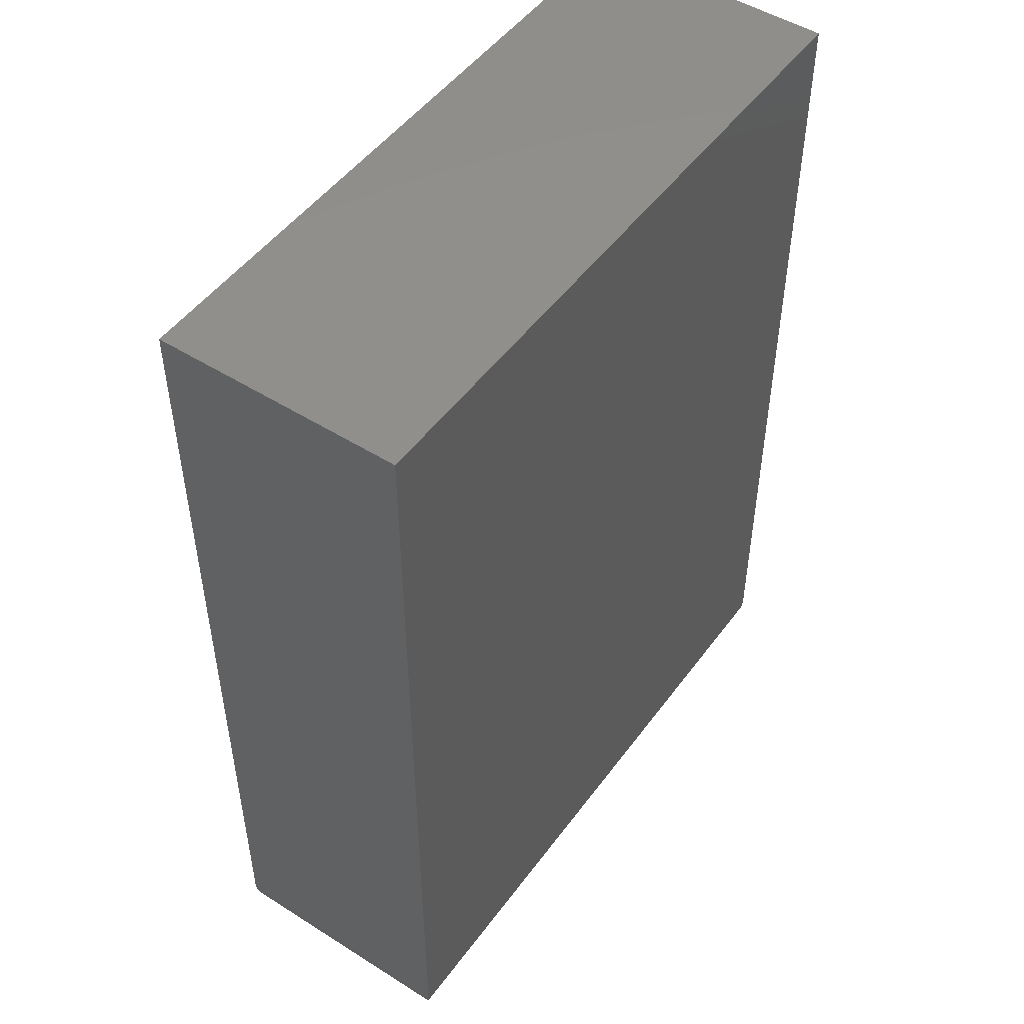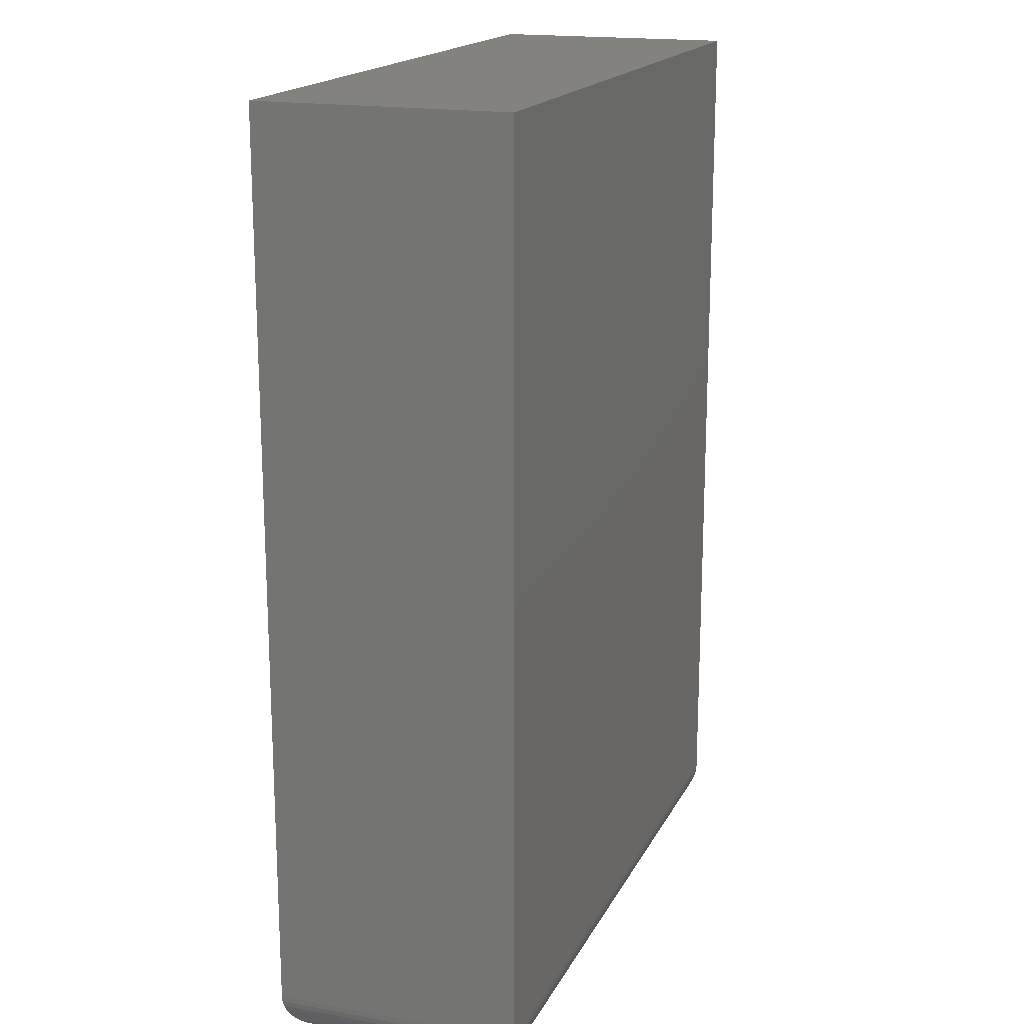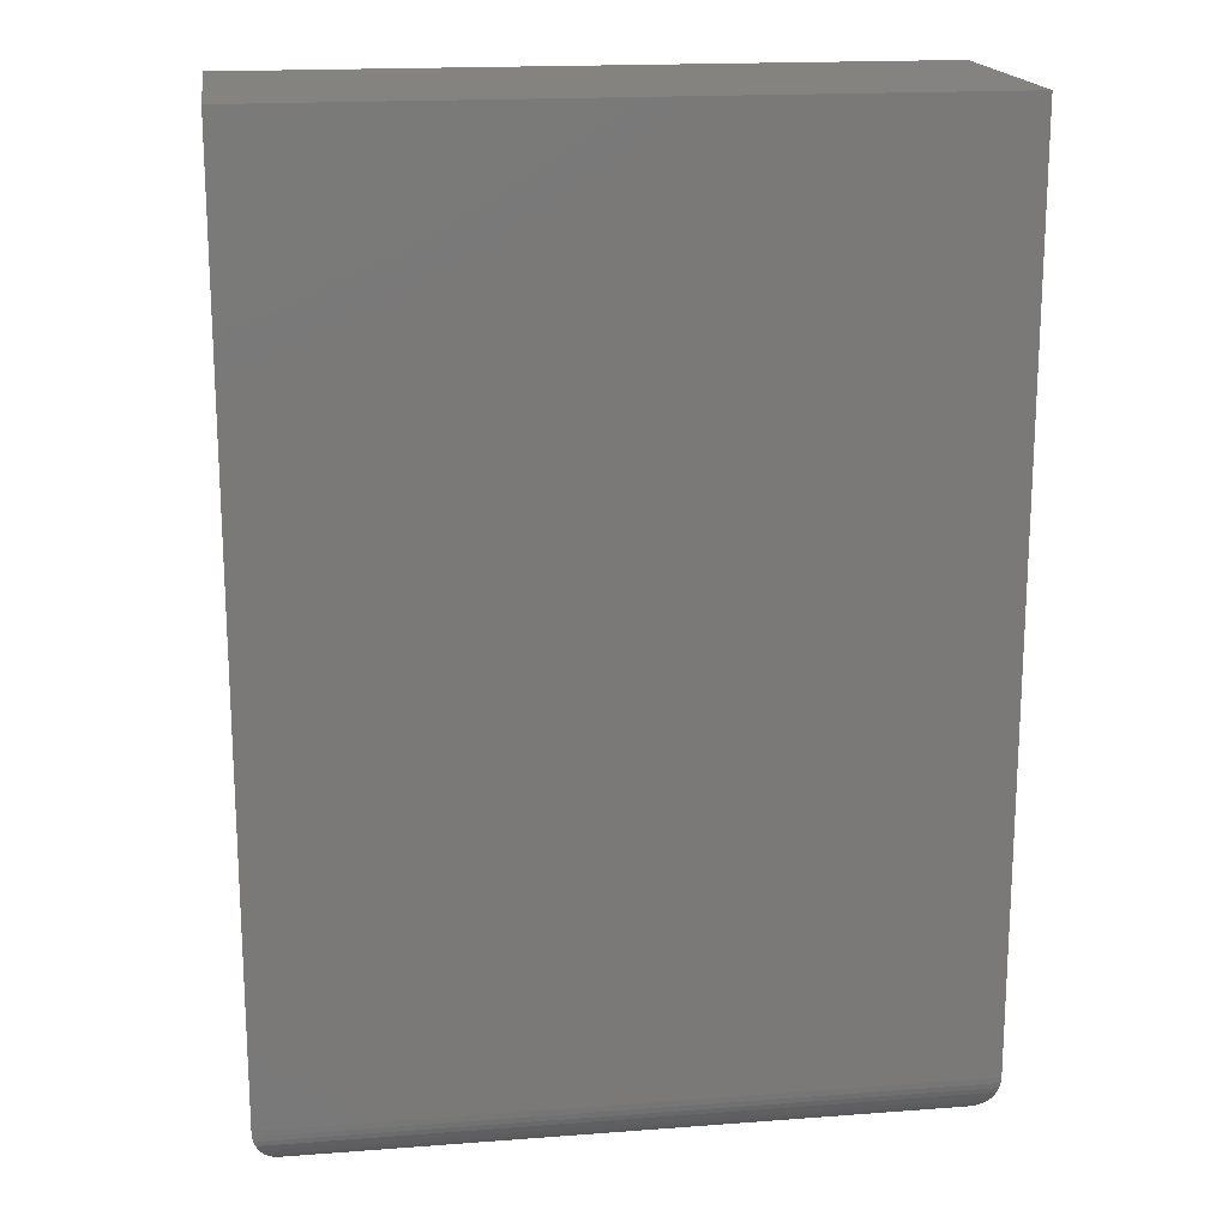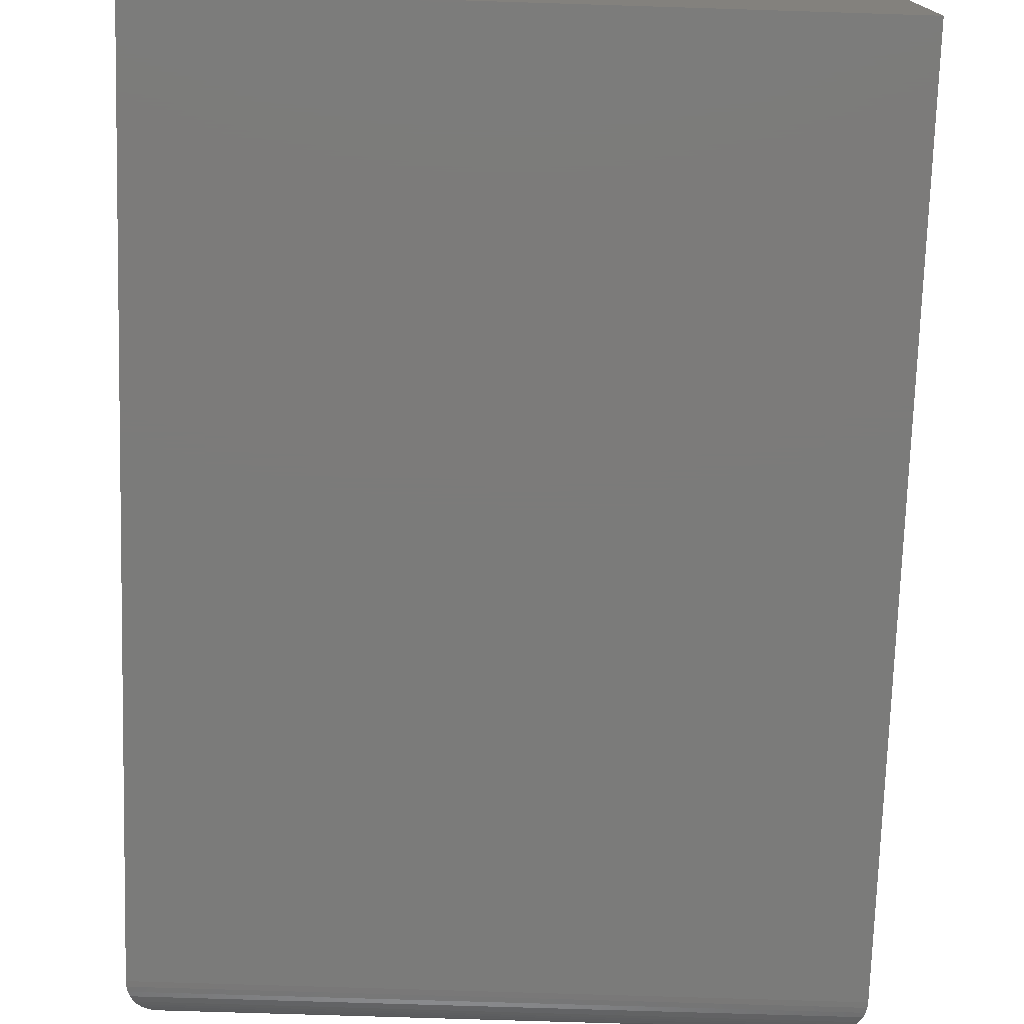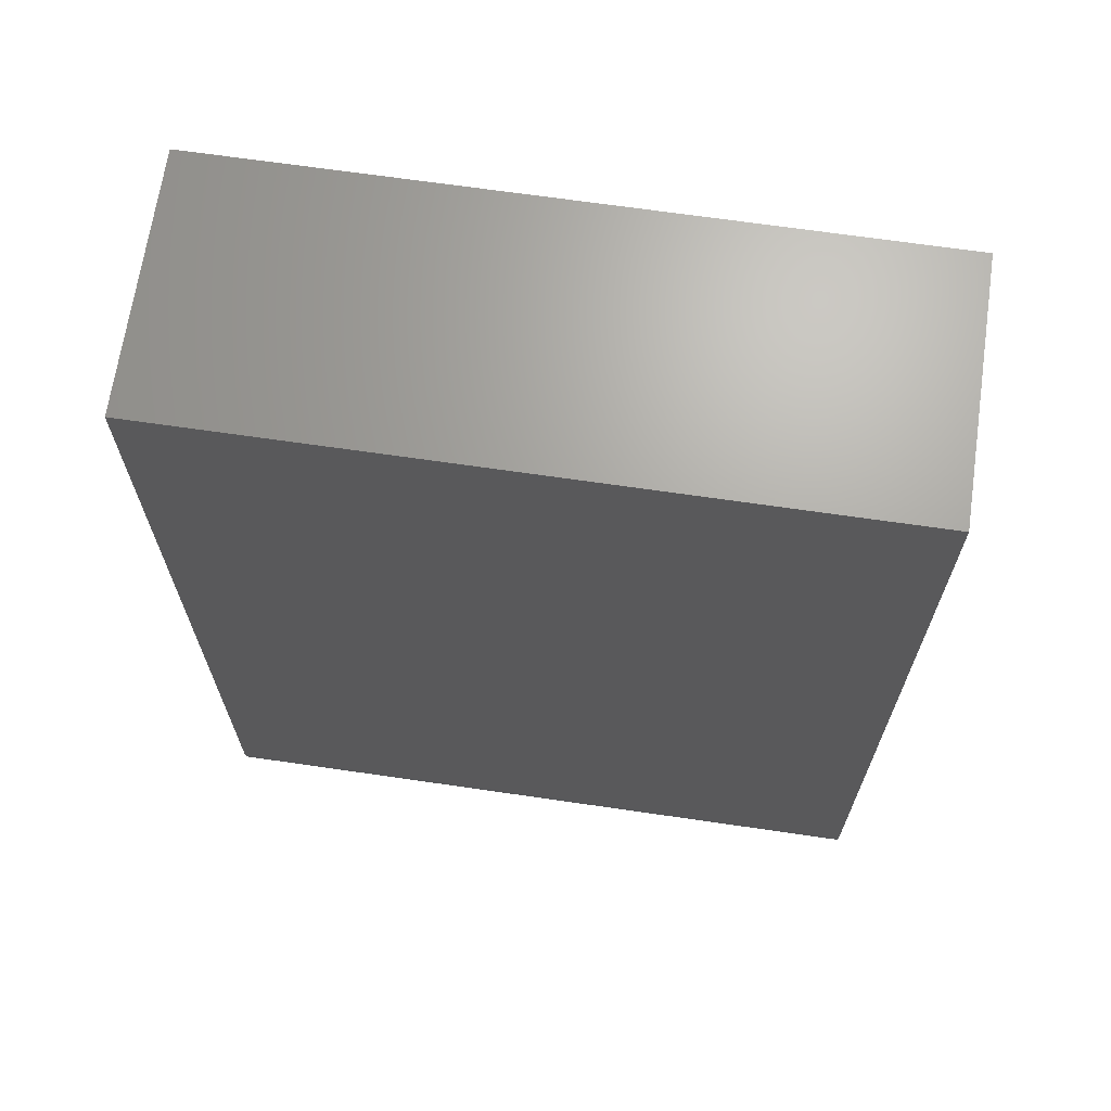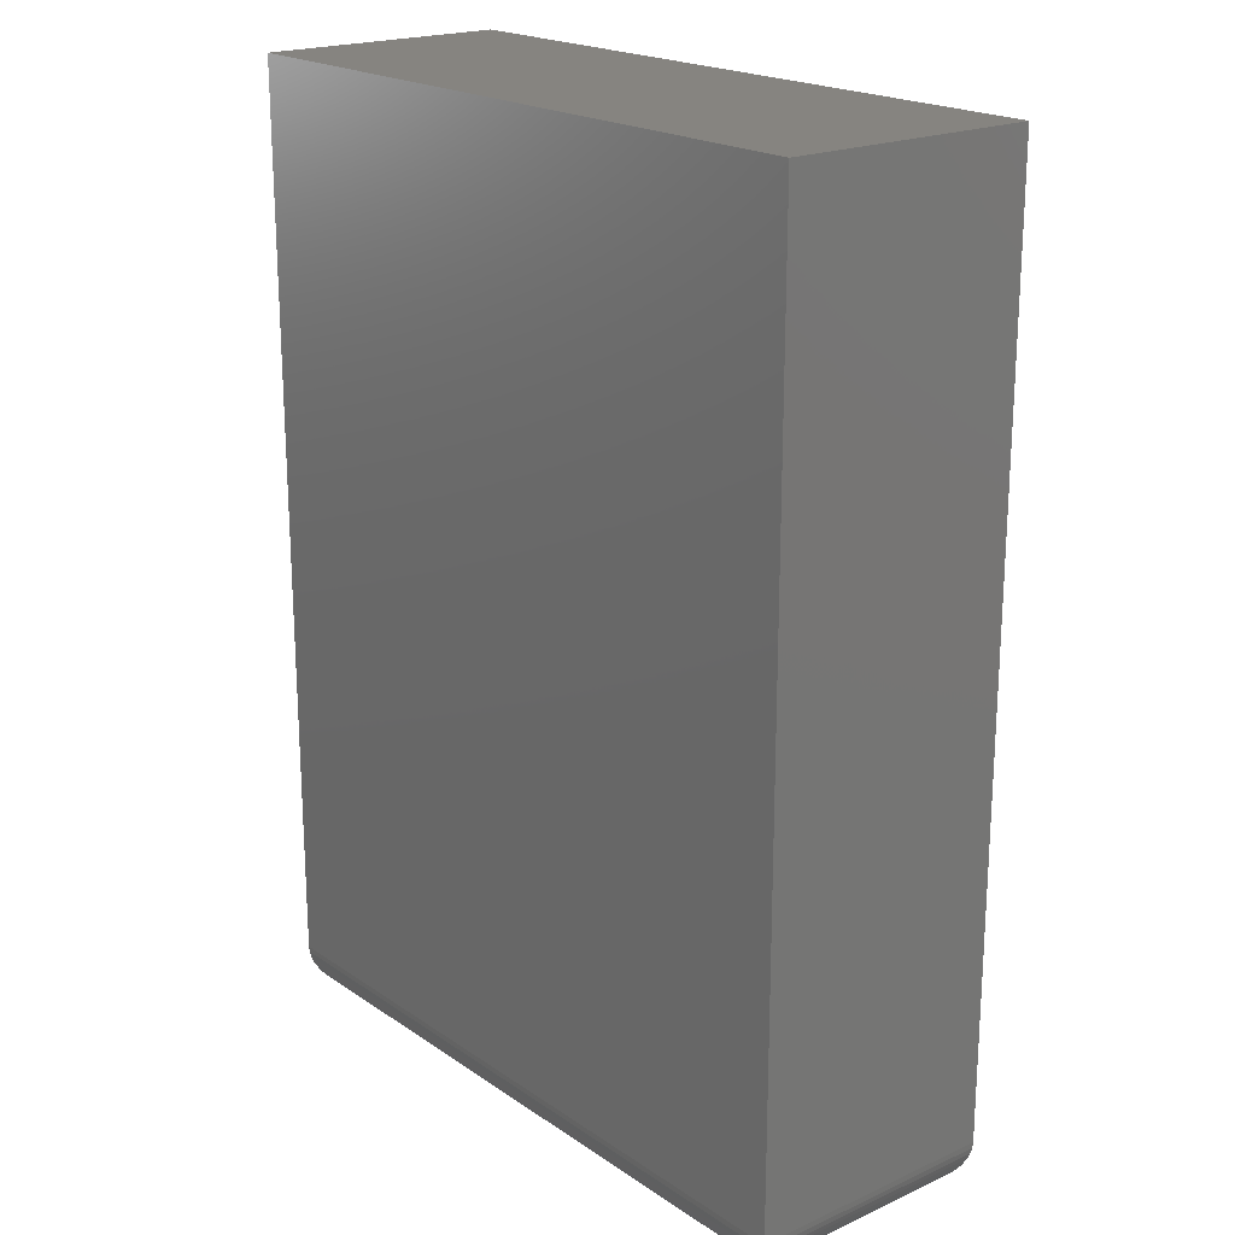
<metadata>
{"format":"stl","ext":"stl","renderer":"f3d","projection":"perspective","resolution":1024,"background":"white","views":[{"elev":49.6,"azim":124.9,"up":"+Z"},{"elev":17.7,"azim":-70.3,"up":"+Z"},{"elev":17.8,"azim":-8.4,"up":"+Z"},{"elev":-74.5,"azim":-1.8,"up":"+Y"},{"elev":67.8,"azim":-171.7,"up":"+Z"},{"elev":20.2,"azim":50.6,"up":"+Z"}]}
</metadata>
<code>
# stl→obj: 52 verts, 100 faces
v -0.3438 -0.25 -0.4297
v 0.3428 -0.25 -0.4297
v -0.3438 -0.25 0.4688
v 0.3428 -0.25 0.4688
v -0.3438 2.602e-18 -0.4297
v -0.3438 5.248e-17 0.4688
v 0.3428 2.684e-17 -0.4297
v 0.3428 9.059e-17 0.4688
v -0.2969 -0.2031 -0.4766
v -0.2969 -0.04688 -0.4766
v 0.296 -0.2031 -0.4766
v 0.296 -0.04688 -0.4766
v -0.3081 -0.03561 -0.4752
v 0.3072 -0.03561 -0.4752
v -0.3434 -0.0003595 -0.4355
v 0.3414 -0.001402 -0.4411
v -0.3423 -0.001402 -0.4411
v 0.3397 -0.003121 -0.4465
v -0.3406 -0.003121 -0.4465
v 0.3364 -0.006413 -0.4534
v -0.3373 -0.006413 -0.4534
v 0.3339 -0.00894 -0.4572
v -0.3348 -0.00894 -0.4572
v 0.3311 -0.01174 -0.4607
v -0.332 -0.01174 -0.4607
v 0.3249 -0.01796 -0.4666
v -0.3258 -0.01796 -0.4666
v 0.3181 -0.02477 -0.471
v -0.319 -0.02477 -0.471
v 0.3127 -0.03013 -0.4735
v -0.3136 -0.03013 -0.4735
v 0.3425 -0.0003595 -0.4355
v -0.3081 -0.2144 -0.4752
v -0.3136 -0.2199 -0.4735
v -0.319 -0.2252 -0.471
v -0.3258 -0.232 -0.4666
v -0.332 -0.2383 -0.4607
v -0.3348 -0.2411 -0.4572
v -0.3373 -0.2436 -0.4534
v -0.3406 -0.2469 -0.4465
v -0.3423 -0.2486 -0.4411
v -0.3434 -0.2496 -0.4355
v 0.3072 -0.2144 -0.4752
v 0.3127 -0.2199 -0.4735
v 0.3181 -0.2252 -0.471
v 0.3249 -0.232 -0.4666
v 0.3311 -0.2383 -0.4607
v 0.3339 -0.2411 -0.4572
v 0.3364 -0.2436 -0.4534
v 0.3397 -0.2469 -0.4465
v 0.3414 -0.2486 -0.4411
v 0.3425 -0.2496 -0.4355
f 1 2 3
f 3 2 4
f 5 6 7
f 7 6 8
f 3 6 1
f 1 6 5
f 2 7 4
f 4 7 8
f 9 10 11
f 11 10 12
f 12 13 14
f 12 10 13
f 15 16 17
f 17 16 18
f 17 18 19
f 19 18 20
f 19 20 21
f 21 20 22
f 21 22 23
f 23 22 24
f 23 24 25
f 25 24 26
f 25 26 27
f 27 26 28
f 27 28 29
f 29 28 30
f 29 30 31
f 31 30 14
f 31 14 13
f 5 7 15
f 15 7 32
f 15 32 16
f 10 33 13
f 10 9 33
f 13 33 34
f 13 34 31
f 31 34 35
f 31 35 29
f 29 35 36
f 29 36 27
f 27 36 37
f 27 37 25
f 25 37 38
f 25 38 23
f 23 38 39
f 23 39 21
f 21 39 40
f 21 40 19
f 19 40 41
f 19 41 17
f 17 41 42
f 1 5 42
f 42 5 15
f 42 15 17
f 9 43 33
f 9 11 43
f 33 43 44
f 33 44 34
f 34 44 45
f 34 45 35
f 35 45 46
f 35 46 36
f 36 46 47
f 36 47 37
f 37 47 48
f 37 48 38
f 38 48 49
f 38 49 39
f 39 49 50
f 39 50 40
f 40 50 51
f 40 51 41
f 41 51 52
f 2 1 52
f 52 1 42
f 52 42 41
f 11 14 43
f 11 12 14
f 32 51 16
f 16 51 50
f 16 50 18
f 18 50 49
f 18 49 20
f 20 49 48
f 20 48 22
f 22 48 47
f 22 47 24
f 24 47 46
f 24 46 26
f 26 46 45
f 26 45 28
f 28 45 44
f 28 44 30
f 30 44 43
f 30 43 14
f 7 2 32
f 32 2 52
f 32 52 51
f 4 8 3
f 3 8 6

</code>
